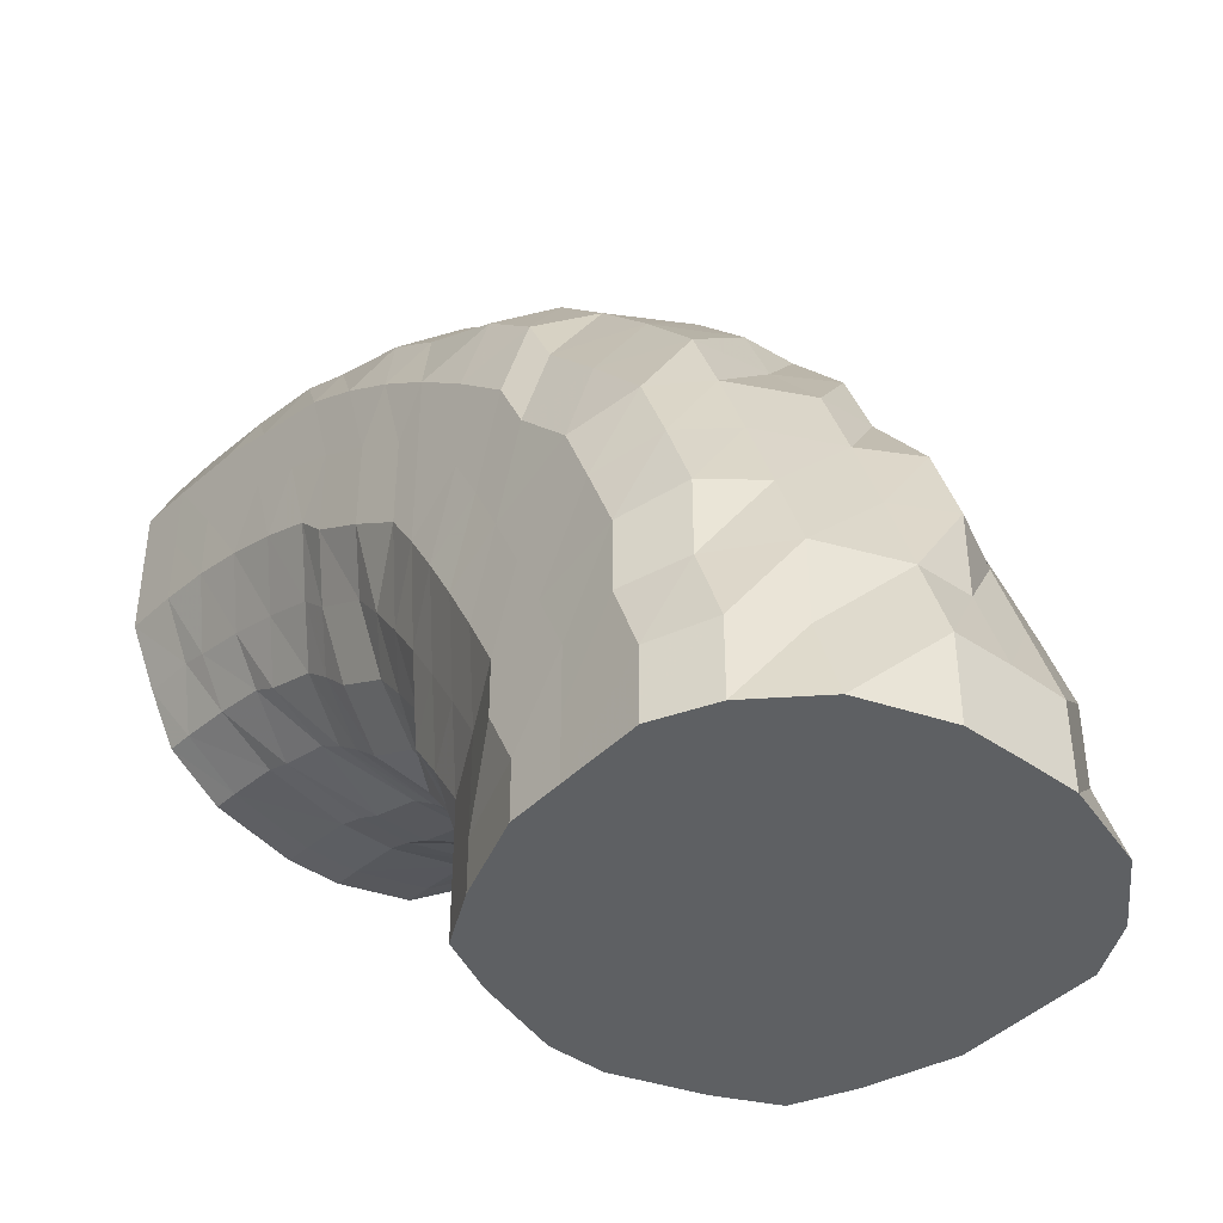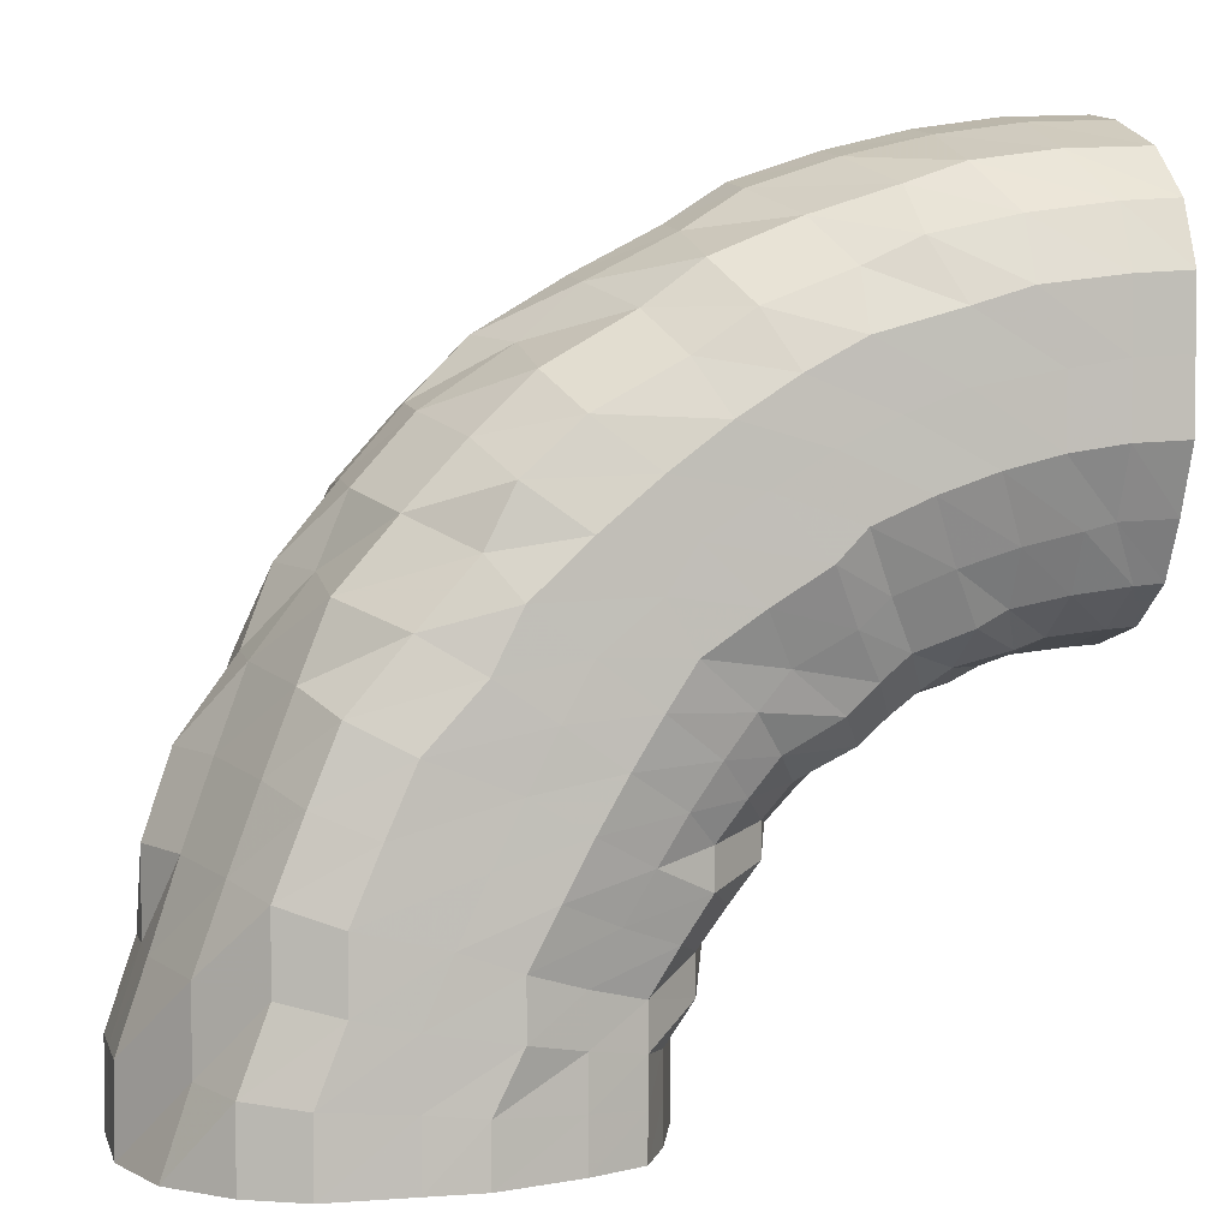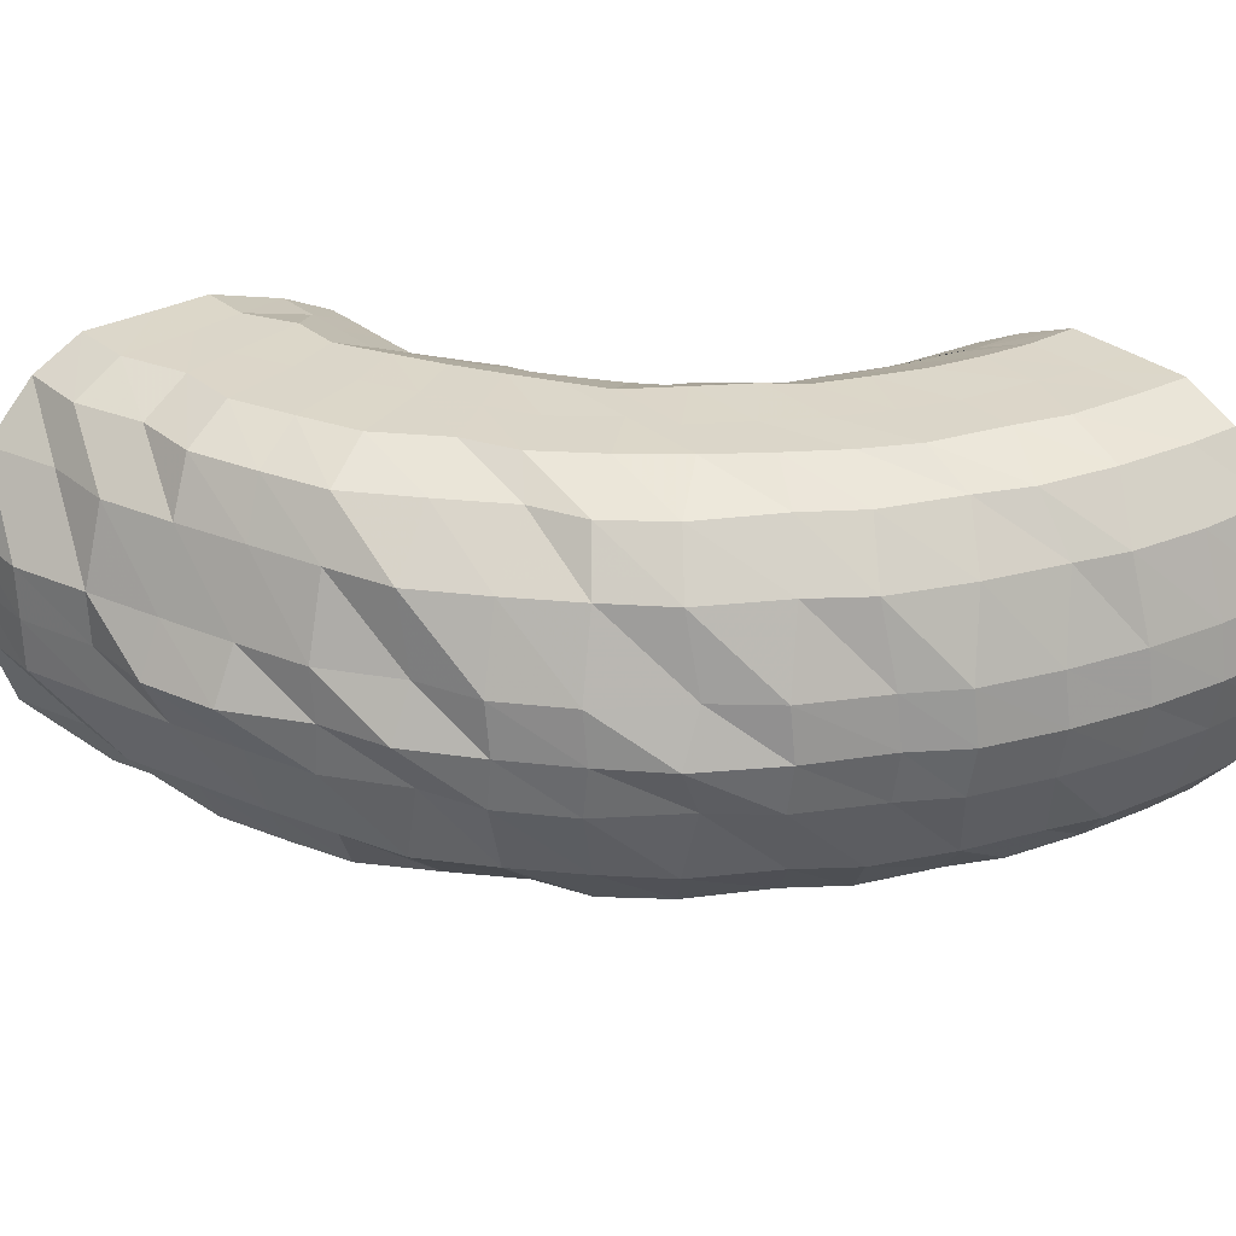
<metadata>
{"format":"obj","ext":"obj","renderer":"f3d","projection":"perspective","resolution":1024,"background":"white","views":[{"elev":-42.3,"azim":-130.2,"up":"+Z"},{"elev":3.3,"azim":-13.8,"up":"+Z"},{"elev":30.2,"azim":-39.4,"up":"+Y"}]}
</metadata>
<code>
o 6908
v 2248 1881 18.4
v 2248 1881 18.43
v 2248 1881 18.4
v 2248 1881 18.43
v 2248 1881 18.4
v 2248 1881 18.4
v 2248 1881 18.43
v 2248 1881 18.4
v 2248 1881 18.4
v 2248 1881 18.46
v 2248 1881 18.46
v 2248 1881 18.46
v 2248 1881 18.46
v 2248 1881 18.49
v 2248 1881 18.43
v 2248 1881 18.4
v 2248 1881 18.4
v 2248 1881 18.49
v 2248 1881 18.46
v 2248 1881 18.48
v 2248 1881 18.43
v 2248 1881 18.4
v 2248 1881 18.4
v 2248 1881 18.45
v 2248 1881 18.48
v 2248 1881 18.43
v 2248 1881 18.4
v 2248 1881 18.4
v 2248 1881 18.45
v 2248 1881 18.47
v 2248 1881 18.42
v 2248 1881 18.4
v 2248 1881 18.4
v 2248 1881 18.44
v 2248 1881 18.47
v 2248 1881 18.42
v 2248 1881 18.4
v 2248 1881 18.4
v 2248 1881 18.44
v 2248 1881 18.46
v 2248 1881 18.42
v 2248 1881 18.4
v 2248 1881 18.4
v 2248 1881 18.43
v 2248 1881 18.45
v 2248 1881 18.42
v 2248 1881 18.4
v 2248 1881 18.4
v 2248 1881 18.43
v 2248 1881 18.45
v 2248 1881 18.41
v 2248 1881 18.4
v 2248 1881 18.4
v 2248 1881 18.43
v 2248 1881 18.44
v 2248 1881 18.41
v 2248 1881 18.4
v 2248 1881 18.4
v 2248 1881 18.43
v 2248 1881 18.44
v 2248 1881 18.41
v 2248 1881 18.4
v 2248 1881 18.4
v 2248 1881 18.43
v 2248 1881 18.44
v 2248 1881 18.41
v 2248 1881 18.4
v 2248 1881 18.4
v 2248 1881 18.43
v 2248 1881 18.44
v 2248 1881 18.41
v 2248 1881 18.4
v 2248 1881 18.4
v 2248 1881 18.43
v 2248 1881 18.45
v 2248 1881 18.41
v 2248 1881 18.4
v 2248 1881 18.4
v 2248 1881 18.43
v 2248 1881 18.45
v 2248 1881 18.42
v 2248 1881 18.4
v 2248 1881 18.4
v 2248 1881 18.44
v 2248 1881 18.46
v 2248 1881 18.42
v 2248 1881 18.4
v 2248 1881 18.4
v 2248 1881 18.44
v 2248 1881 18.47
v 2248 1881 18.42
v 2248 1881 18.4
v 2248 1881 18.4
v 2248 1881 18.45
v 2248 1881 18.47
v 2248 1881 18.42
v 2248 1881 18.4
v 2248 1881 18.4
v 2248 1881 18.43
v 2248 1881 18.4
v 2248 1881 18.4
v 2248 1881 18.45
v 2248 1881 18.48
v 2248 1881 18.48
v 2248 1881 18.49
v 2248 1881 18.52
v 2248 1881 18.52
v 2248 1881 18.51
v 2248 1881 18.51
v 2248 1881 18.54
v 2248 1881 18.52
v 2248 1881 18.55
v 2248 1881 18.54
v 2248 1881 18.51
v 2248 1881 18.54
v 2248 1881 18.51
v 2248 1881 18.53
v 2248 1881 18.5
v 2248 1881 18.52
v 2248 1881 18.49
v 2248 1881 18.51
v 2248 1881 18.48
v 2248 1881 18.5
v 2248 1881 18.47
v 2248 1881 18.49
v 2248 1881 18.46
v 2248 1881 18.48
v 2248 1881 18.46
v 2248 1881 18.47
v 2248 1881 18.45
v 2248 1881 18.47
v 2248 1881 18.45
v 2248 1881 18.47
v 2248 1881 18.46
v 2248 1881 18.47
v 2248 1881 18.46
v 2248 1881 18.48
v 2248 1881 18.47
v 2248 1881 18.49
v 2248 1881 18.48
v 2248 1881 18.5
v 2248 1881 18.49
v 2248 1881 18.51
v 2248 1881 18.5
v 2248 1881 18.52
v 2248 1881 18.53
v 2248 1881 18.54
v 2248 1881 18.56
v 2248 1881 18.57
v 2248 1881 18.55
v 2248 1881 18.54
v 2248 1881 18.59
v 2248 1881 18.57
v 2248 1881 18.59
v 2248 1881 18.6
v 2248 1881 18.57
v 2248 1881 18.59
v 2248 1881 18.56
v 2248 1881 18.59
v 2248 1881 18.55
v 2248 1881 18.58
v 2248 1881 18.54
v 2248 1881 18.56
v 2248 1881 18.53
v 2248 1881 18.55
v 2248 1881 18.51
v 2248 1881 18.53
v 2248 1881 18.5
v 2248 1881 18.52
v 2248 1881 18.49
v 2248 1881 18.5
v 2248 1881 18.48
v 2248 1881 18.49
v 2248 1881 18.48
v 2248 1881 18.49
v 2248 1881 18.48
v 2248 1881 18.49
v 2248 1881 18.48
v 2248 1881 18.49
v 2248 1881 18.49
v 2248 1881 18.5
v 2248 1881 18.5
v 2248 1881 18.52
v 2248 1881 18.51
v 2248 1881 18.53
v 2248 1881 18.53
v 2248 1881 18.55
v 2248 1881 18.56
v 2248 1881 18.58
v 2248 1881 18.6
v 2248 1881 18.61
v 2248 1881 18.58
v 2248 1881 18.56
v 2248 1881 18.62
v 2248 1881 18.62
v 2248 1881 18.63
v 2248 1881 18.64
v 2248 1881 18.62
v 2248 1881 18.64
v 2248 1881 18.62
v 2248 1881 18.64
v 2248 1881 18.61
v 2248 1881 18.63
v 2248 1881 18.6
v 2248 1881 18.62
v 2248 1881 18.58
v 2248 1881 18.6
v 2248 1881 18.56
v 2248 1881 18.58
v 2248 1881 18.55
v 2248 1881 18.56
v 2248 1881 18.53
v 2248 1881 18.54
v 2248 1881 18.52
v 2248 1881 18.53
v 2248 1881 18.51
v 2248 1881 18.52
v 2248 1881 18.5
v 2248 1881 18.51
v 2248 1881 18.5
v 2248 1881 18.51
v 2248 1881 18.51
v 2248 1881 18.52
v 2248 1881 18.52
v 2248 1881 18.53
v 2248 1881 18.53
v 2248 1881 18.54
v 2248 1881 18.55
v 2248 1881 18.56
v 2248 1881 18.58
v 2248 1881 18.6
v 2248 1881 18.61
v 2248 1881 18.63
v 2248 1881 18.59
v 2248 1881 18.57
v 2248 1881 18.63
v 2248 1881 18.65
v 2248 1881 18.65
v 2248 1881 18.66
v 2248 1881 18.65
v 2248 1881 18.67
v 2248 1881 18.66
v 2248 1881 18.67
v 2248 1881 18.65
v 2248 1881 18.67
v 2248 1881 18.65
v 2248 1881 18.66
v 2248 1881 18.63
v 2248 1881 18.65
v 2248 1881 18.61
v 2248 1881 18.63
v 2248 1881 18.59
v 2248 1881 18.61
v 2248 1881 18.57
v 2248 1881 18.58
v 2248 1881 18.55
v 2248 1881 18.56
v 2248 1881 18.54
v 2248 1881 18.55
v 2248 1881 18.52
v 2248 1881 18.53
v 2248 1881 18.52
v 2248 1881 18.53
v 2248 1881 18.52
v 2248 1881 18.53
v 2248 1881 18.52
v 2248 1881 18.53
v 2248 1881 18.54
v 2248 1881 18.55
v 2248 1881 18.55
v 2248 1881 18.56
v 2248 1881 18.58
v 2248 1881 18.61
v 2248 1881 18.61
v 2248 1881 18.64
v 2248 1881 18.59
v 2248 1881 18.57
v 2248 1881 18.62
v 2248 1881 18.66
v 2248 1881 18.65
v 2248 1881 18.67
v 2248 1881 18.67
v 2248 1881 18.68
v 2248 1881 18.68
v 2248 1881 18.69
v 2248 1881 18.69
v 2248 1881 18.7
v 2248 1881 18.68
v 2248 1881 18.69
v 2248 1881 18.67
v 2248 1881 18.68
v 2248 1881 18.66
v 2248 1881 18.67
v 2248 1881 18.64
v 2248 1881 18.65
v 2248 1881 18.61
v 2248 1881 18.62
v 2248 1881 18.59
v 2248 1881 18.6
v 2248 1881 18.57
v 2248 1881 18.58
v 2248 1881 18.55
v 2248 1881 18.56
v 2248 1881 18.54
v 2248 1881 18.54
v 2248 1881 18.53
v 2248 1881 18.54
v 2248 1881 18.53
v 2248 1881 18.54
v 2248 1881 18.54
v 2248 1881 18.54
v 2248 1881 18.55
v 2248 1881 18.56
v 2248 1881 18.58
v 2248 1881 18.6
v 2248 1881 18.6
v 2248 1881 18.63
v 2248 1881 18.58
v 2248 1881 18.56
v 2248 1881 18.61
v 2248 1881 18.65
v 2248 1881 18.63
v 2248 1881 18.63
v 2248 1881 18.66
v 2248 1881 18.66
v 2248 1881 18.67
v 2248 1881 18.68
v 2248 1881 18.68
v 2248 1881 18.69
v 2248 1881 18.69
v 2248 1881 18.7
v 2248 1881 18.7
v 2248 1881 18.71
v 2248 1881 18.71
v 2248 1881 18.7
v 2248 1881 18.71
v 2248 1881 18.71
v 2248 1881 18.7
v 2248 1881 18.71
v 2248 1881 18.71
v 2248 1881 18.69
v 2248 1881 18.69
v 2248 1881 18.7
v 2248 1881 18.67
v 2248 1881 18.68
v 2248 1881 18.68
v 2248 1881 18.65
v 2248 1881 18.66
v 2248 1881 18.66
v 2248 1881 18.63
v 2248 1881 18.63
v 2248 1881 18.63
v 2248 1881 18.6
v 2248 1881 18.61
v 2248 1881 18.61
v 2248 1881 18.58
v 2248 1881 18.58
v 2248 1881 18.58
v 2248 1881 18.56
v 2248 1881 18.56
v 2248 1881 18.56
v 2248 1881 18.55
v 2248 1881 18.55
v 2248 1881 18.55
v 2248 1881 18.54
v 2248 1881 18.54
v 2248 1881 18.54
v 2248 1881 18.54
v 2248 1881 18.54
v 2248 1881 18.54
v 2248 1881 18.55
v 2248 1881 18.55
v 2248 1881 18.55
v 2248 1881 18.56
v 2248 1881 18.56
v 2248 1881 18.58
v 2248 1881 18.58
v 2248 1881 18.61
v 2248 1881 18.56
v 2248 1881 18.55
v 2248 1881 18.58
v 2248 1881 18.61
v 2248 1881 18.63
v 2248 1881 18.63
v 2248 1881 18.54
v 2248 1881 18.66
v 2248 1881 18.68
v 2248 1881 18.54
v 2248 1881 18.7
v 2248 1881 18.71
v 2248 1881 18.55
v 2248 1881 18.71
v 2248 1881 18.71
v 2248 1881 18.56
v 2248 1881 18.7
v 2248 1881 18.58
v 2248 1881 18.68
v 2248 1881 18.61
v 2248 1881 18.66
v 2248 1881 18.63
v 2248 1881 18.4
v 2248 1881 18.4
v 2248 1881 18.4
v 2248 1881 18.4
v 2248 1881 18.4
v 2248 1881 18.4
v 2248 1881 18.4
v 2248 1881 18.4
v 2248 1881 18.4
v 2248 1881 18.4
v 2248 1881 18.4
v 2248 1881 18.4
v 2248 1881 18.4
v 2248 1881 18.4
v 2248 1881 18.4
v 2248 1881 18.4
v 2248 1881 18.4
v 2248 1881 18.4
v 2248 1881 18.4
v 2248 1881 18.4
v 2248 1881 18.4
v 2248 1881 18.4
f 1 2 3
f 3 4 5
f 2 4 6
f 5 7 8
f 4 7 9
f 2 10 4
f 4 11 7
f 10 11 4
f 11 12 7
f 13 10 2
f 10 14 11
f 15 13 2
f 15 2 16
f 17 15 1
f 13 18 10
f 18 14 10
f 19 13 15
f 20 18 13
f 19 20 13
f 21 19 15
f 21 15 22
f 23 21 17
f 24 19 21
f 25 20 19
f 24 25 19
f 26 24 21
f 26 21 27
f 28 26 23
f 29 24 26
f 30 25 24
f 29 30 24
f 31 29 26
f 31 26 32
f 33 31 28
f 34 29 31
f 35 30 29
f 34 35 29
f 36 34 31
f 36 31 37
f 38 36 33
f 39 34 36
f 40 35 34
f 39 40 34
f 41 39 36
f 41 36 42
f 43 41 38
f 44 39 41
f 45 40 39
f 44 45 39
f 46 44 41
f 46 41 47
f 48 46 43
f 49 44 46
f 50 45 44
f 49 50 44
f 51 49 46
f 51 46 52
f 53 51 48
f 54 49 51
f 55 50 49
f 54 55 49
f 56 54 51
f 56 51 57
f 58 56 53
f 59 54 56
f 60 55 54
f 59 60 54
f 61 59 56
f 61 56 62
f 63 61 58
f 64 59 61
f 65 60 59
f 64 65 59
f 66 64 61
f 66 61 67
f 68 66 63
f 69 64 66
f 70 65 64
f 69 70 64
f 71 69 66
f 71 66 72
f 73 71 68
f 74 69 71
f 75 70 69
f 74 75 69
f 76 74 71
f 76 71 77
f 78 76 73
f 79 74 76
f 80 75 74
f 79 80 74
f 81 79 76
f 81 76 82
f 83 81 78
f 84 79 81
f 85 80 79
f 84 85 79
f 86 84 81
f 86 81 87
f 88 86 83
f 89 84 86
f 90 85 84
f 89 90 84
f 91 89 86
f 91 86 92
f 93 91 88
f 94 89 91
f 95 90 89
f 94 95 89
f 96 94 91
f 96 91 97
f 98 96 93
f 8 99 98
f 99 96 100
f 7 99 101
f 7 12 99
f 99 102 96
f 12 102 99
f 102 94 96
f 102 103 94
f 103 95 94
f 12 104 102
f 104 103 102
f 105 104 12
f 11 105 12
f 14 105 11
f 105 106 104
f 14 107 105
f 107 106 105
f 104 108 103
f 106 108 104
f 108 109 103
f 103 109 95
f 106 110 108
f 111 107 14
f 18 111 14
f 107 112 106
f 112 110 106
f 111 113 107
f 113 112 107
f 114 111 18
f 20 114 18
f 115 113 111
f 114 115 111
f 116 114 20
f 25 116 20
f 117 115 114
f 116 117 114
f 118 116 25
f 30 118 25
f 119 117 116
f 118 119 116
f 120 118 30
f 35 120 30
f 121 119 118
f 120 121 118
f 122 120 35
f 40 122 35
f 123 121 120
f 122 123 120
f 124 122 40
f 45 124 40
f 125 123 122
f 124 125 122
f 126 124 45
f 50 126 45
f 127 125 124
f 126 127 124
f 128 126 50
f 55 128 50
f 129 127 126
f 128 129 126
f 130 128 55
f 60 130 55
f 131 129 128
f 130 131 128
f 132 130 60
f 65 132 60
f 133 131 130
f 132 133 130
f 134 132 65
f 70 134 65
f 135 133 132
f 134 135 132
f 136 134 70
f 75 136 70
f 137 135 134
f 136 137 134
f 138 136 75
f 80 138 75
f 139 137 136
f 138 139 136
f 140 138 80
f 85 140 80
f 141 139 138
f 140 141 138
f 142 140 85
f 90 142 85
f 143 141 140
f 142 143 140
f 144 142 90
f 95 144 90
f 109 144 95
f 144 145 142
f 145 143 142
f 109 146 144
f 146 145 144
f 147 146 109
f 108 147 109
f 110 147 108
f 147 148 146
f 110 149 147
f 149 148 147
f 146 150 145
f 148 150 146
f 150 151 145
f 145 151 143
f 148 152 150
f 153 149 110
f 112 153 110
f 149 154 148
f 154 152 148
f 153 155 149
f 155 154 149
f 156 153 112
f 113 156 112
f 157 155 153
f 156 157 153
f 158 156 113
f 115 158 113
f 159 157 156
f 158 159 156
f 160 158 115
f 117 160 115
f 161 159 158
f 160 161 158
f 162 160 117
f 119 162 117
f 163 161 160
f 162 163 160
f 164 162 119
f 121 164 119
f 165 163 162
f 164 165 162
f 166 164 121
f 123 166 121
f 167 165 164
f 166 167 164
f 168 166 123
f 125 168 123
f 169 167 166
f 168 169 166
f 170 168 125
f 127 170 125
f 171 169 168
f 170 171 168
f 172 170 127
f 129 172 127
f 173 171 170
f 172 173 170
f 174 172 129
f 131 174 129
f 175 173 172
f 174 175 172
f 176 174 131
f 133 176 131
f 177 175 174
f 176 177 174
f 178 176 133
f 135 178 133
f 179 177 176
f 178 179 176
f 180 178 135
f 137 180 135
f 181 179 178
f 180 181 178
f 182 180 137
f 139 182 137
f 183 181 180
f 182 183 180
f 184 182 139
f 141 184 139
f 185 183 182
f 184 185 182
f 186 184 141
f 143 186 141
f 151 186 143
f 186 187 184
f 187 185 184
f 151 188 186
f 188 187 186
f 189 188 151
f 150 189 151
f 152 189 150
f 189 190 188
f 152 191 189
f 191 190 189
f 188 192 187
f 190 192 188
f 192 193 187
f 187 193 185
f 190 194 192
f 195 191 152
f 154 195 152
f 191 196 190
f 196 194 190
f 195 197 191
f 197 196 191
f 198 195 154
f 155 198 154
f 199 197 195
f 198 199 195
f 200 198 155
f 157 200 155
f 201 199 198
f 200 201 198
f 202 200 157
f 159 202 157
f 203 201 200
f 202 203 200
f 204 202 159
f 161 204 159
f 205 203 202
f 204 205 202
f 206 204 161
f 163 206 161
f 207 205 204
f 206 207 204
f 208 206 163
f 165 208 163
f 209 207 206
f 208 209 206
f 210 208 165
f 167 210 165
f 211 209 208
f 210 211 208
f 212 210 167
f 169 212 167
f 213 211 210
f 212 213 210
f 214 212 169
f 171 214 169
f 215 213 212
f 214 215 212
f 216 214 171
f 173 216 171
f 217 215 214
f 216 217 214
f 218 216 173
f 175 218 173
f 219 217 216
f 218 219 216
f 220 218 175
f 177 220 175
f 221 219 218
f 220 221 218
f 222 220 177
f 179 222 177
f 223 221 220
f 222 223 220
f 224 222 179
f 181 224 179
f 225 223 222
f 224 225 222
f 226 224 181
f 183 226 181
f 227 225 224
f 226 227 224
f 228 226 183
f 185 228 183
f 193 228 185
f 228 229 226
f 229 227 226
f 193 230 228
f 230 229 228
f 231 230 193
f 192 231 193
f 194 231 192
f 231 232 230
f 194 233 231
f 233 232 231
f 230 234 229
f 232 234 230
f 234 235 229
f 229 235 227
f 232 236 234
f 237 233 194
f 196 237 194
f 233 238 232
f 238 236 232
f 237 239 233
f 239 238 233
f 240 237 196
f 197 240 196
f 241 239 237
f 240 241 237
f 242 240 197
f 199 242 197
f 243 241 240
f 242 243 240
f 244 242 199
f 201 244 199
f 245 243 242
f 244 245 242
f 246 244 201
f 203 246 201
f 247 245 244
f 246 247 244
f 248 246 203
f 205 248 203
f 249 247 246
f 248 249 246
f 250 248 205
f 207 250 205
f 251 249 248
f 250 251 248
f 252 250 207
f 209 252 207
f 253 251 250
f 252 253 250
f 254 252 209
f 211 254 209
f 255 253 252
f 254 255 252
f 256 254 211
f 213 256 211
f 257 255 254
f 256 257 254
f 258 256 213
f 215 258 213
f 259 257 256
f 258 259 256
f 260 258 215
f 217 260 215
f 261 259 258
f 260 261 258
f 262 260 217
f 219 262 217
f 263 261 260
f 262 263 260
f 264 262 219
f 221 264 219
f 265 263 262
f 264 265 262
f 266 264 221
f 223 266 221
f 267 265 264
f 266 267 264
f 268 266 223
f 225 268 223
f 269 267 266
f 268 269 266
f 270 268 225
f 227 270 225
f 235 270 227
f 270 271 268
f 271 269 268
f 235 272 270
f 272 271 270
f 273 272 235
f 234 273 235
f 236 273 234
f 273 274 272
f 236 275 273
f 275 274 273
f 272 276 271
f 274 276 272
f 276 277 271
f 271 277 269
f 274 278 276
f 279 275 236
f 238 279 236
f 275 280 274
f 280 278 274
f 279 281 275
f 281 280 275
f 282 279 238
f 239 282 238
f 283 281 279
f 282 283 279
f 284 282 239
f 241 284 239
f 285 283 282
f 284 285 282
f 286 284 241
f 243 286 241
f 287 285 284
f 286 287 284
f 288 286 243
f 245 288 243
f 289 287 286
f 288 289 286
f 290 288 245
f 247 290 245
f 291 289 288
f 290 291 288
f 292 290 247
f 249 292 247
f 293 291 290
f 292 293 290
f 294 292 249
f 251 294 249
f 295 293 292
f 294 295 292
f 296 294 251
f 253 296 251
f 297 295 294
f 296 297 294
f 298 296 253
f 255 298 253
f 299 297 296
f 298 299 296
f 300 298 255
f 257 300 255
f 301 299 298
f 300 301 298
f 302 300 257
f 259 302 257
f 303 301 300
f 302 303 300
f 304 302 259
f 261 304 259
f 305 303 302
f 304 305 302
f 306 304 261
f 263 306 261
f 307 305 304
f 306 307 304
f 308 306 263
f 265 308 263
f 309 307 306
f 308 309 306
f 310 308 265
f 267 310 265
f 311 309 308
f 310 311 308
f 312 310 267
f 269 312 267
f 277 312 269
f 312 313 310
f 313 311 310
f 277 314 312
f 314 313 312
f 315 314 277
f 276 315 277
f 278 315 276
f 315 316 314
f 278 317 315
f 317 316 315
f 314 318 313
f 316 318 314
f 318 319 313
f 313 319 311
f 316 320 318
f 321 317 278
f 280 321 278
f 317 322 316
f 322 320 316
f 322 323 320
f 324 322 317
f 321 324 317
f 324 325 322
f 326 321 280
f 281 326 280
f 327 324 321
f 326 327 321
f 327 328 324
f 329 326 281
f 283 329 281
f 330 327 326
f 329 330 326
f 330 331 327
f 332 329 283
f 285 332 283
f 333 330 329
f 332 333 329
f 333 334 330
f 335 332 285
f 287 335 285
f 336 333 332
f 335 336 332
f 336 337 333
f 338 335 287
f 289 338 287
f 339 336 335
f 338 339 335
f 339 340 336
f 341 338 289
f 291 341 289
f 342 339 338
f 341 342 338
f 342 343 339
f 344 341 291
f 293 344 291
f 345 342 341
f 344 345 341
f 345 346 342
f 347 344 293
f 295 347 293
f 348 345 344
f 347 348 344
f 348 349 345
f 350 347 295
f 297 350 295
f 351 348 347
f 350 351 347
f 351 352 348
f 353 350 297
f 299 353 297
f 354 351 350
f 353 354 350
f 354 355 351
f 356 353 299
f 301 356 299
f 357 354 353
f 356 357 353
f 357 358 354
f 359 356 301
f 303 359 301
f 360 357 356
f 359 360 356
f 360 361 357
f 362 359 303
f 305 362 303
f 363 360 359
f 362 363 359
f 363 364 360
f 365 362 305
f 307 365 305
f 366 363 362
f 365 366 362
f 366 367 363
f 368 365 307
f 309 368 307
f 369 366 365
f 368 369 365
f 369 370 366
f 371 368 309
f 311 371 309
f 319 371 311
f 371 372 368
f 372 369 368
f 372 373 369
f 374 372 371
f 319 374 371
f 374 375 372
f 376 374 319
f 376 377 374
f 318 376 319
f 320 376 318
f 320 378 376
f 379 380 372
f 381 379 374
f 382 381 376
f 383 382 320
f 381 379 384
f 382 381 384
f 379 380 384
f 383 382 384
f 380 385 369
f 380 385 384
f 386 383 322
f 386 383 384
f 387 386 324
f 387 386 384
f 385 388 366
f 385 388 384
f 389 387 327
f 389 387 384
f 390 389 330
f 390 389 384
f 388 391 363
f 388 391 384
f 392 390 333
f 392 390 384
f 393 392 336
f 393 392 384
f 391 394 360
f 391 394 384
f 395 393 384
f 395 393 339
f 394 396 384
f 394 396 357
f 397 395 384
f 397 395 342
f 396 398 384
f 396 398 354
f 399 397 384
f 399 397 345
f 398 400 384
f 400 399 384
f 398 400 351
f 400 399 348
f 401 402 403
f 402 404 403
f 405 401 403
f 404 406 403
f 407 405 403
f 406 408 403
f 409 407 403
f 408 410 403
f 411 409 403
f 410 412 403
f 413 411 403
f 412 414 403
f 415 413 403
f 414 416 403
f 417 415 403
f 418 417 403
f 416 419 403
f 420 418 403
f 419 421 403
f 422 420 403
f 421 422 403

</code>
